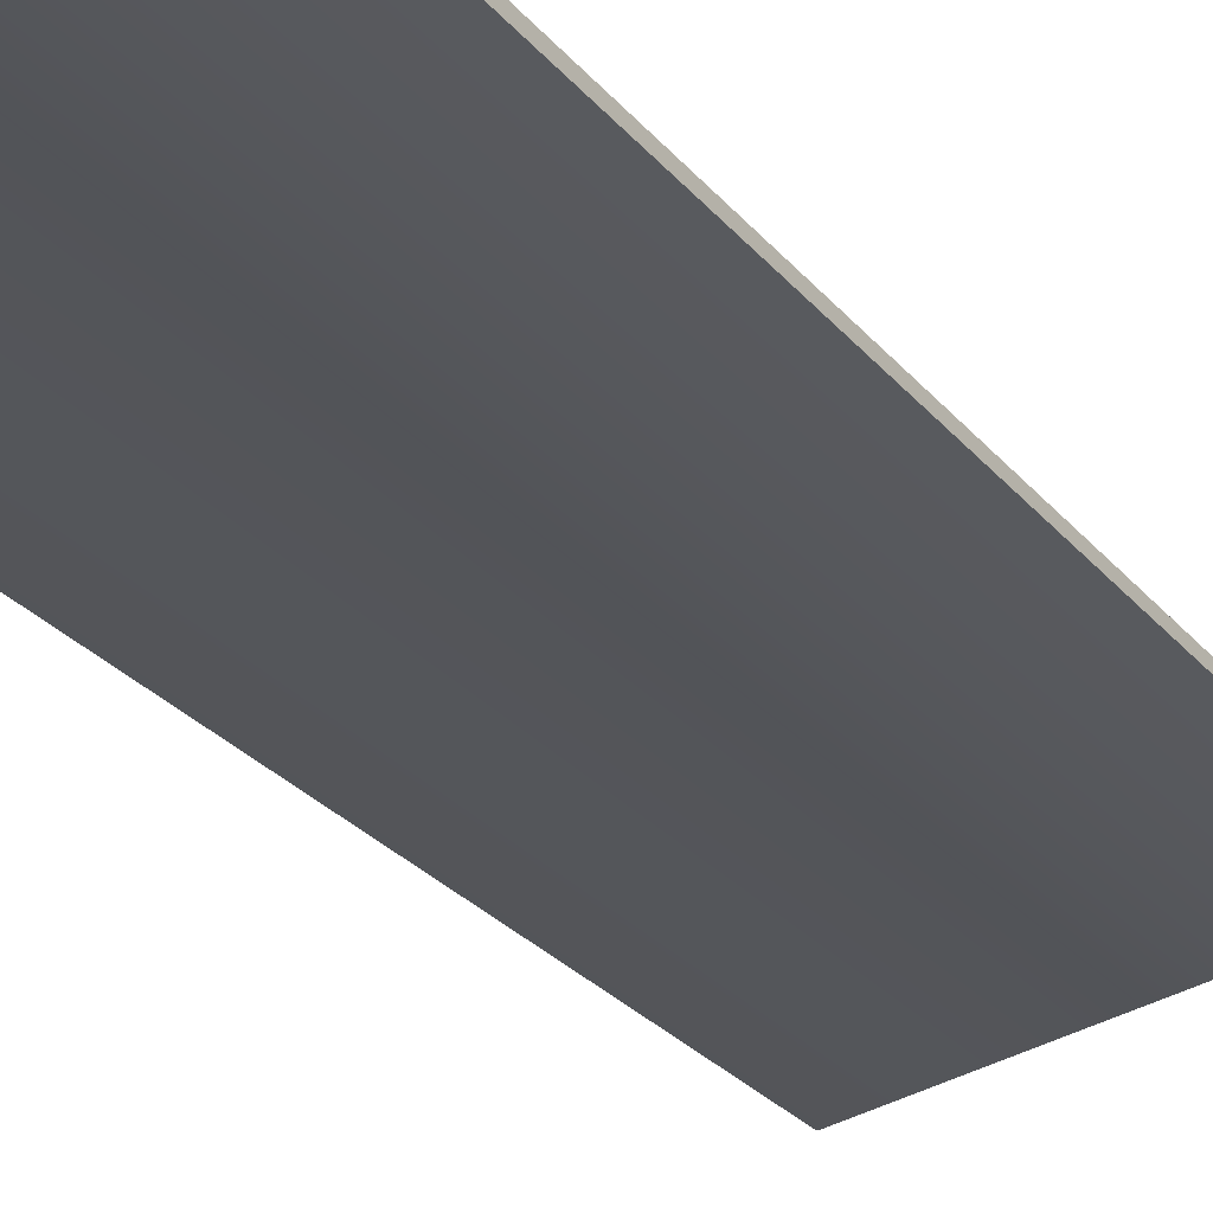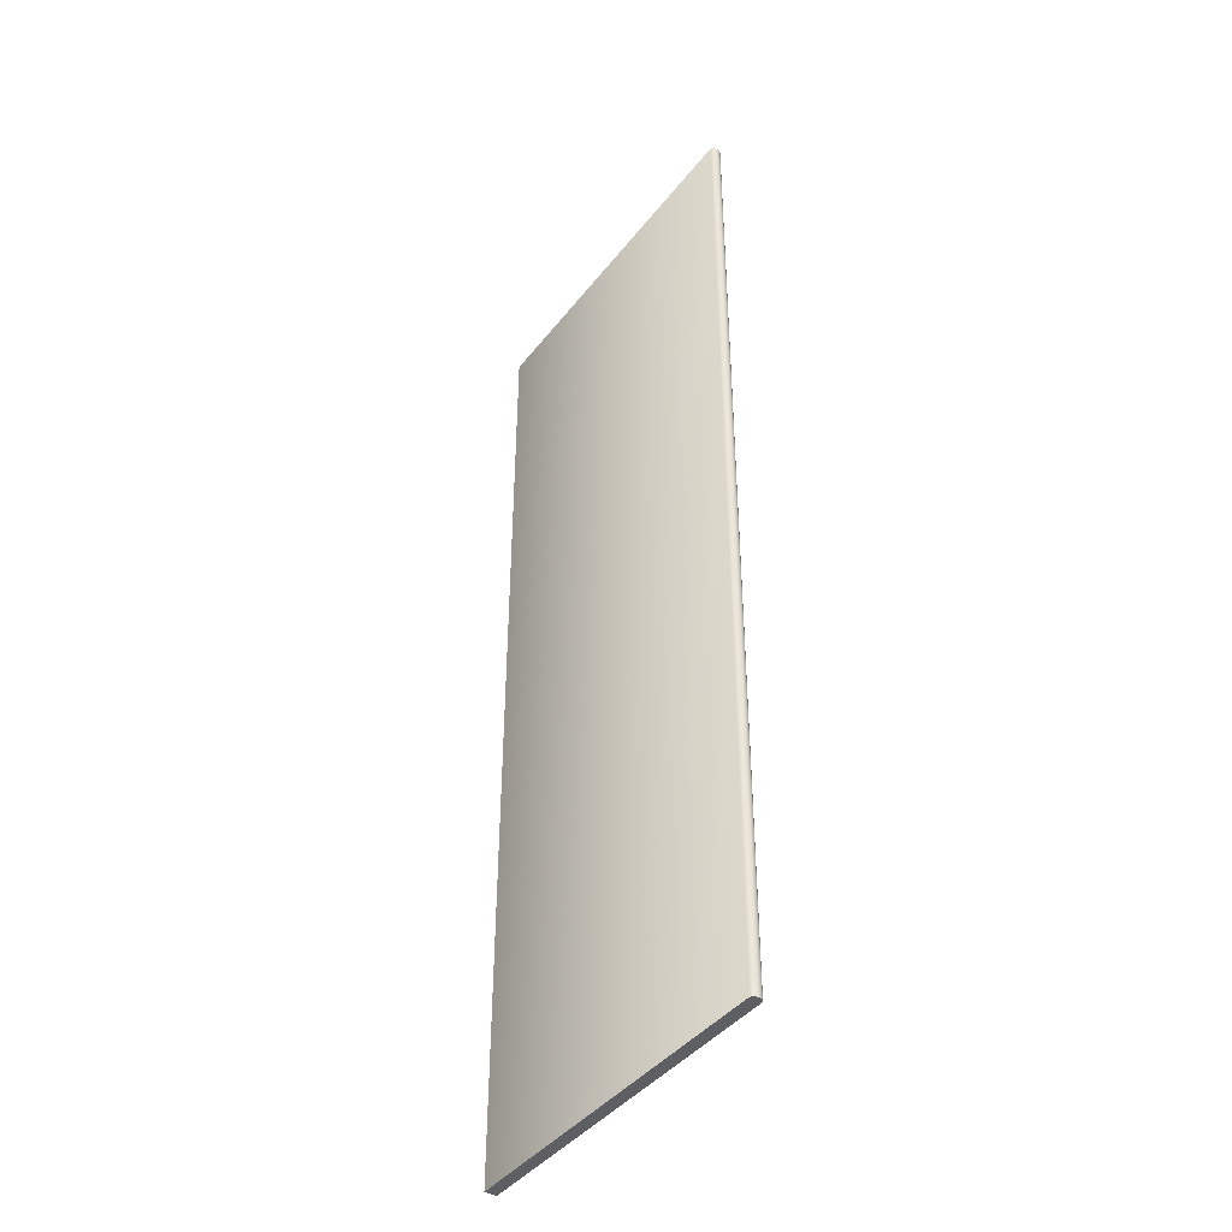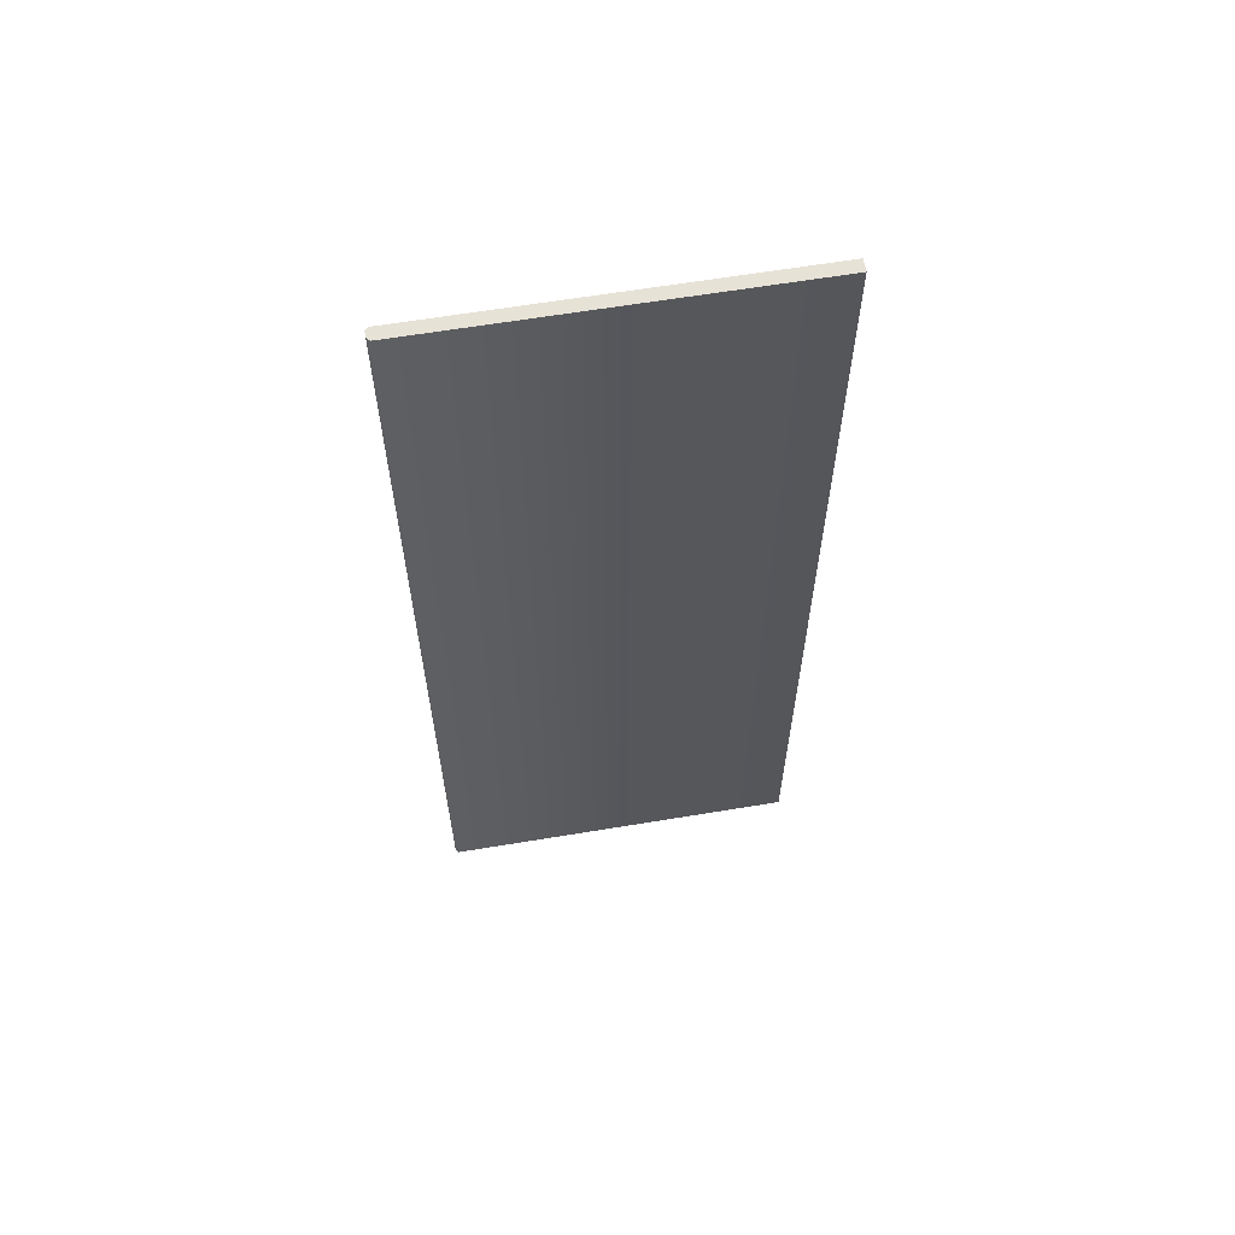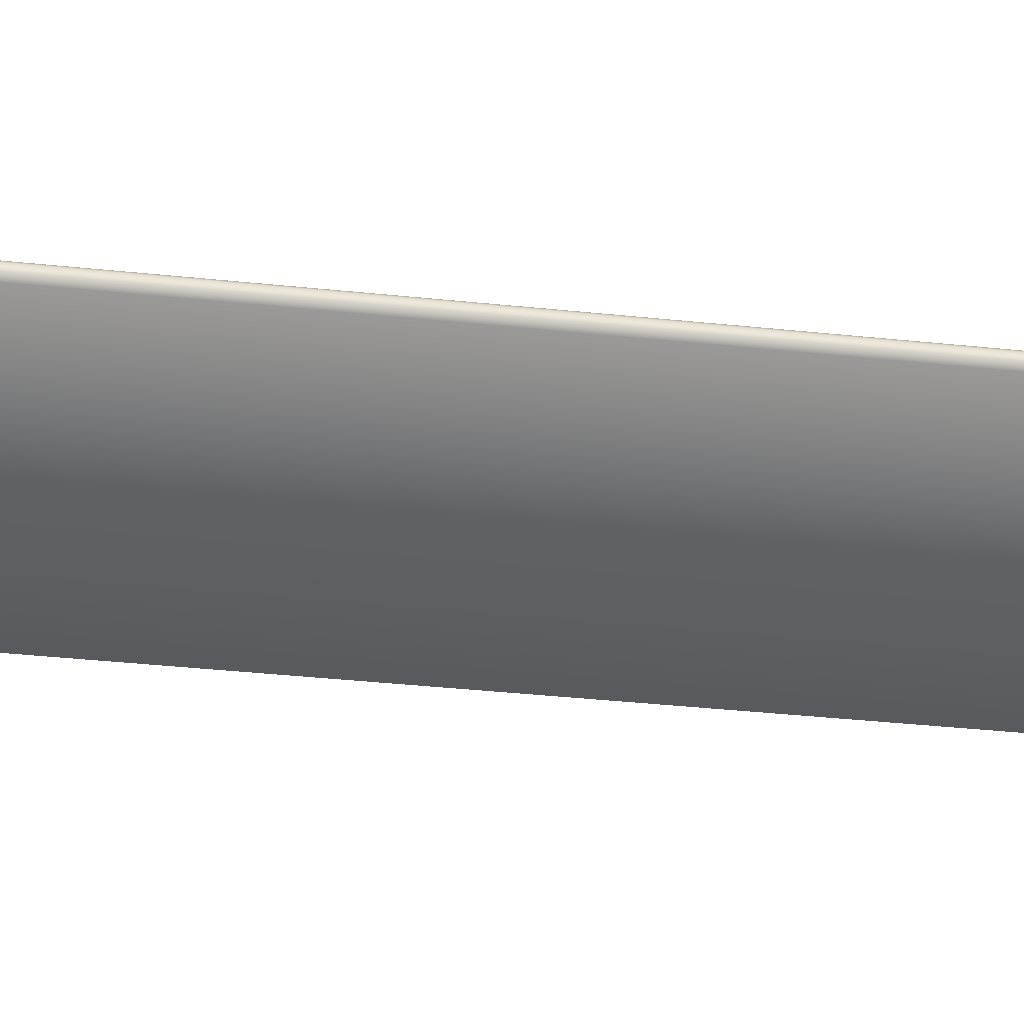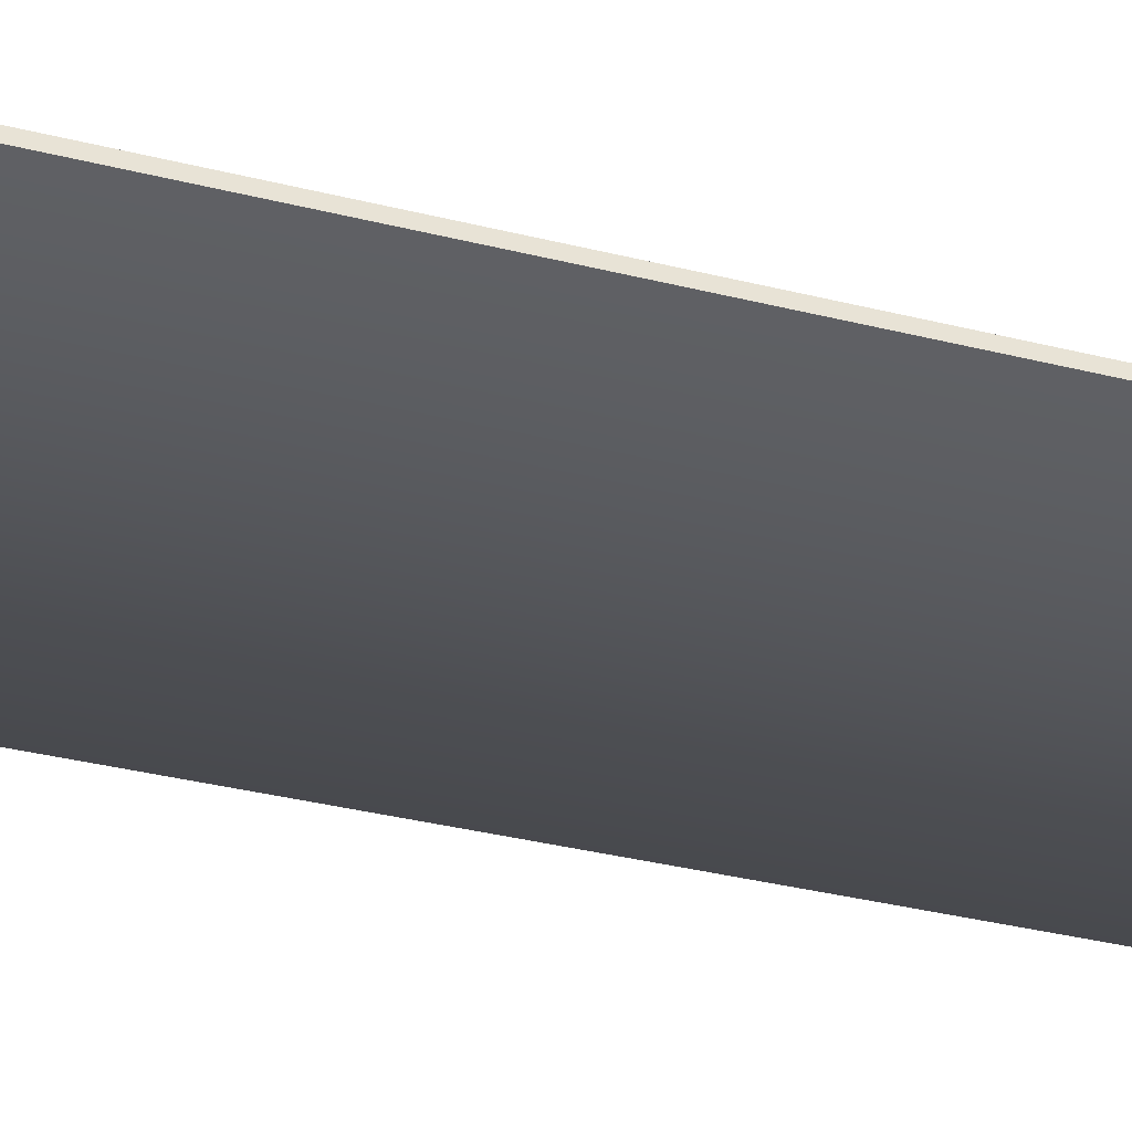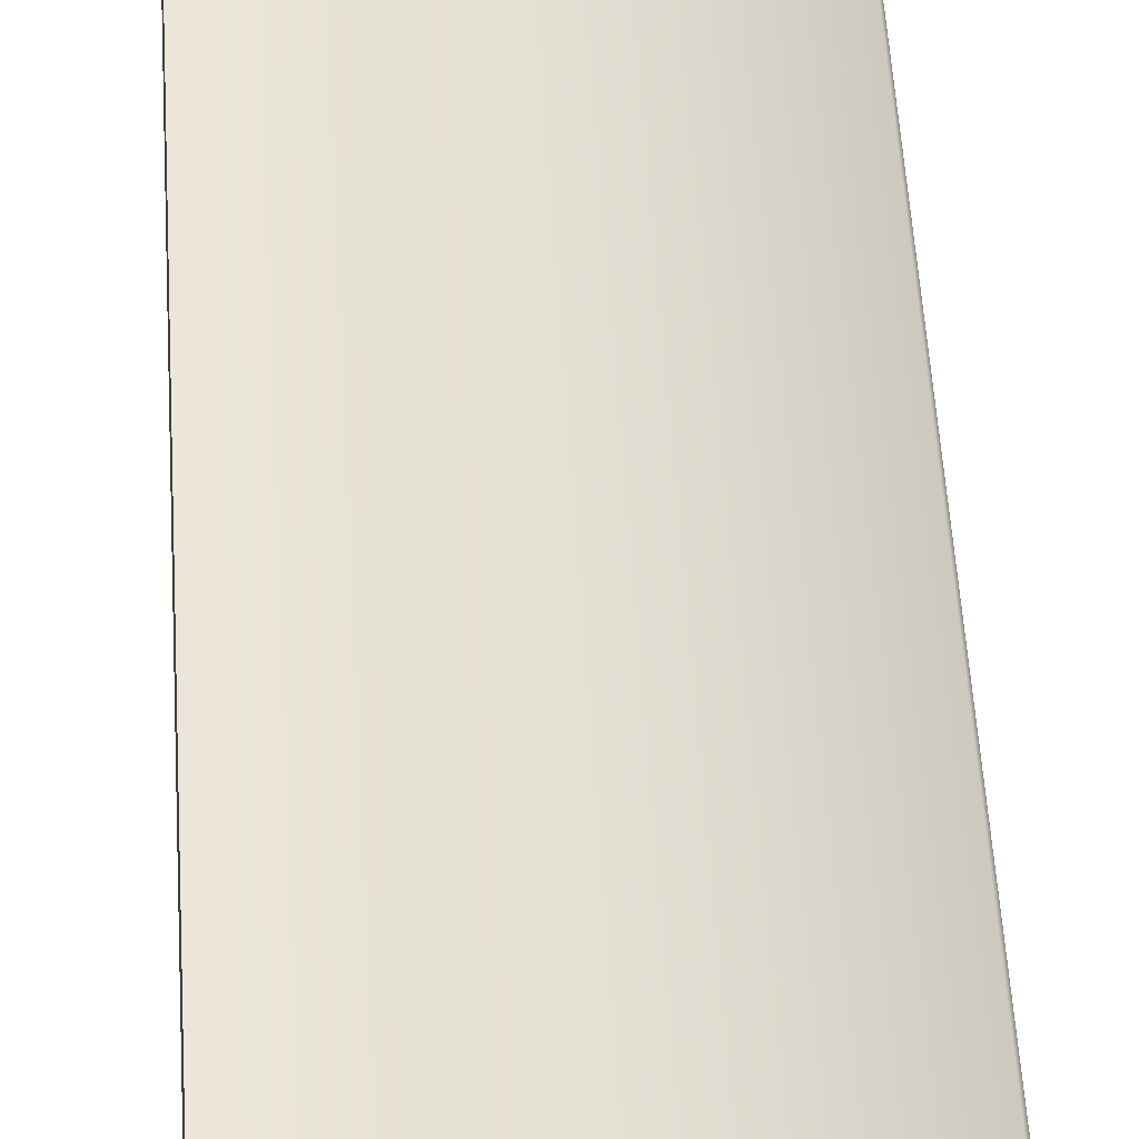
<metadata>
{"format":"obj","ext":"obj","renderer":"f3d","projection":"perspective","resolution":1024,"background":"white","views":[{"elev":-28.3,"azim":31.4,"up":"+Z"},{"elev":-41.6,"azim":-132.7,"up":"+Y"},{"elev":62.9,"azim":-17.8,"up":"+Y"},{"elev":-39.0,"azim":-97.5,"up":"+Z"},{"elev":-37.4,"azim":72.4,"up":"+Z"},{"elev":57.7,"azim":176.4,"up":"+Z"}]}
</metadata>
<code>
o Box_7_FlapInner_2
v 0.1685 0.0844 0.09992
v 0.1685 -0.08658 0.09992
v 0.1682 0.0844 0.102
v 0.1682 -0.08658 0.102
v 0.1068 0.0844 0.09254
v 0.1073 0.0844 0.09313
v 0.1068 -0.08658 0.09254
v 0.1073 -0.08658 0.09313
v 0.107 0.0844 0.09151
v 0.1076 0.0844 0.09107
v 0.107 -0.08658 0.09151
v 0.1076 -0.08658 0.09107
f 1 2 4 3
f 5 6 8 7
f 6 5 9 10
f 7 8 12 11
f 10 9 11 12
f 5 7 11 9
f 10 12 2 1
f 3 4 8 6
f 8 4 2 12
f 3 6 10 1

</code>
